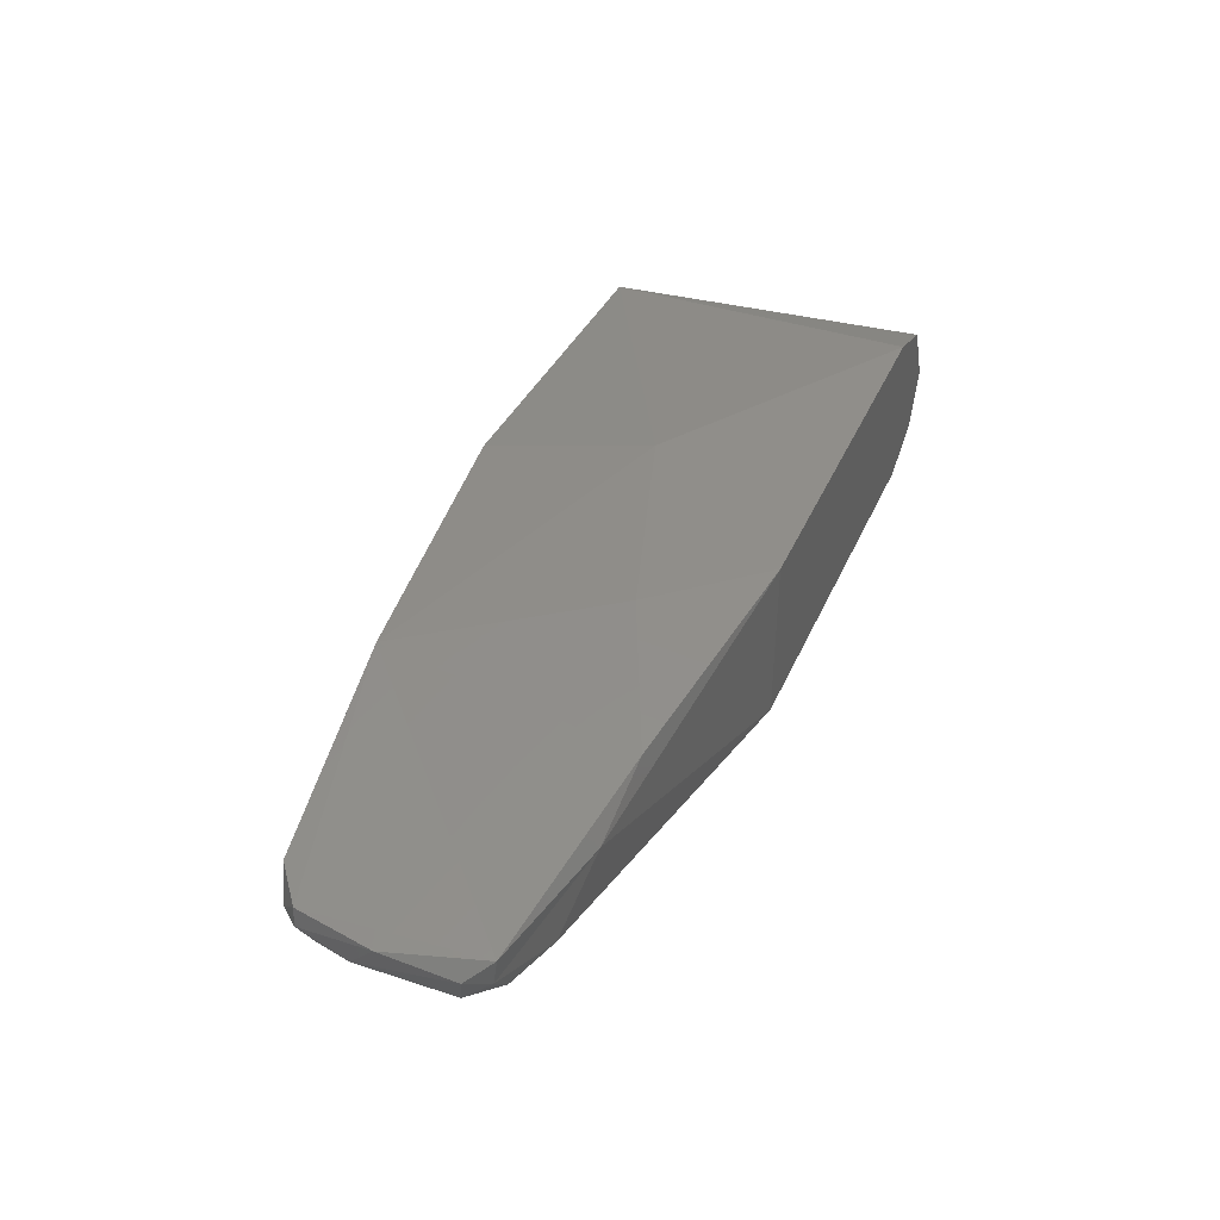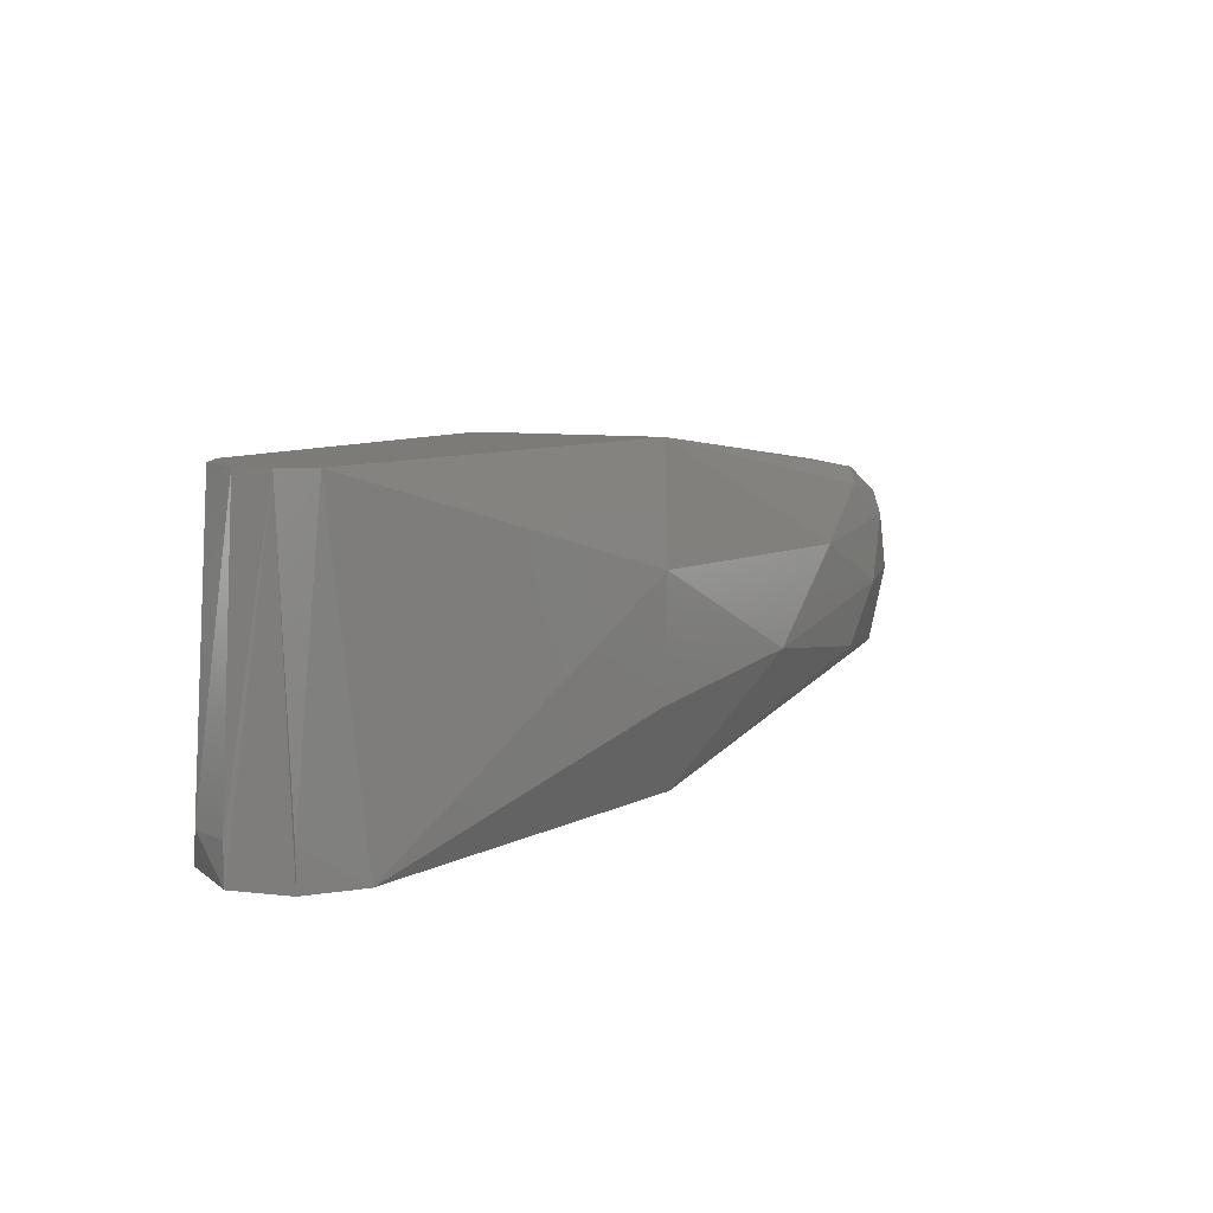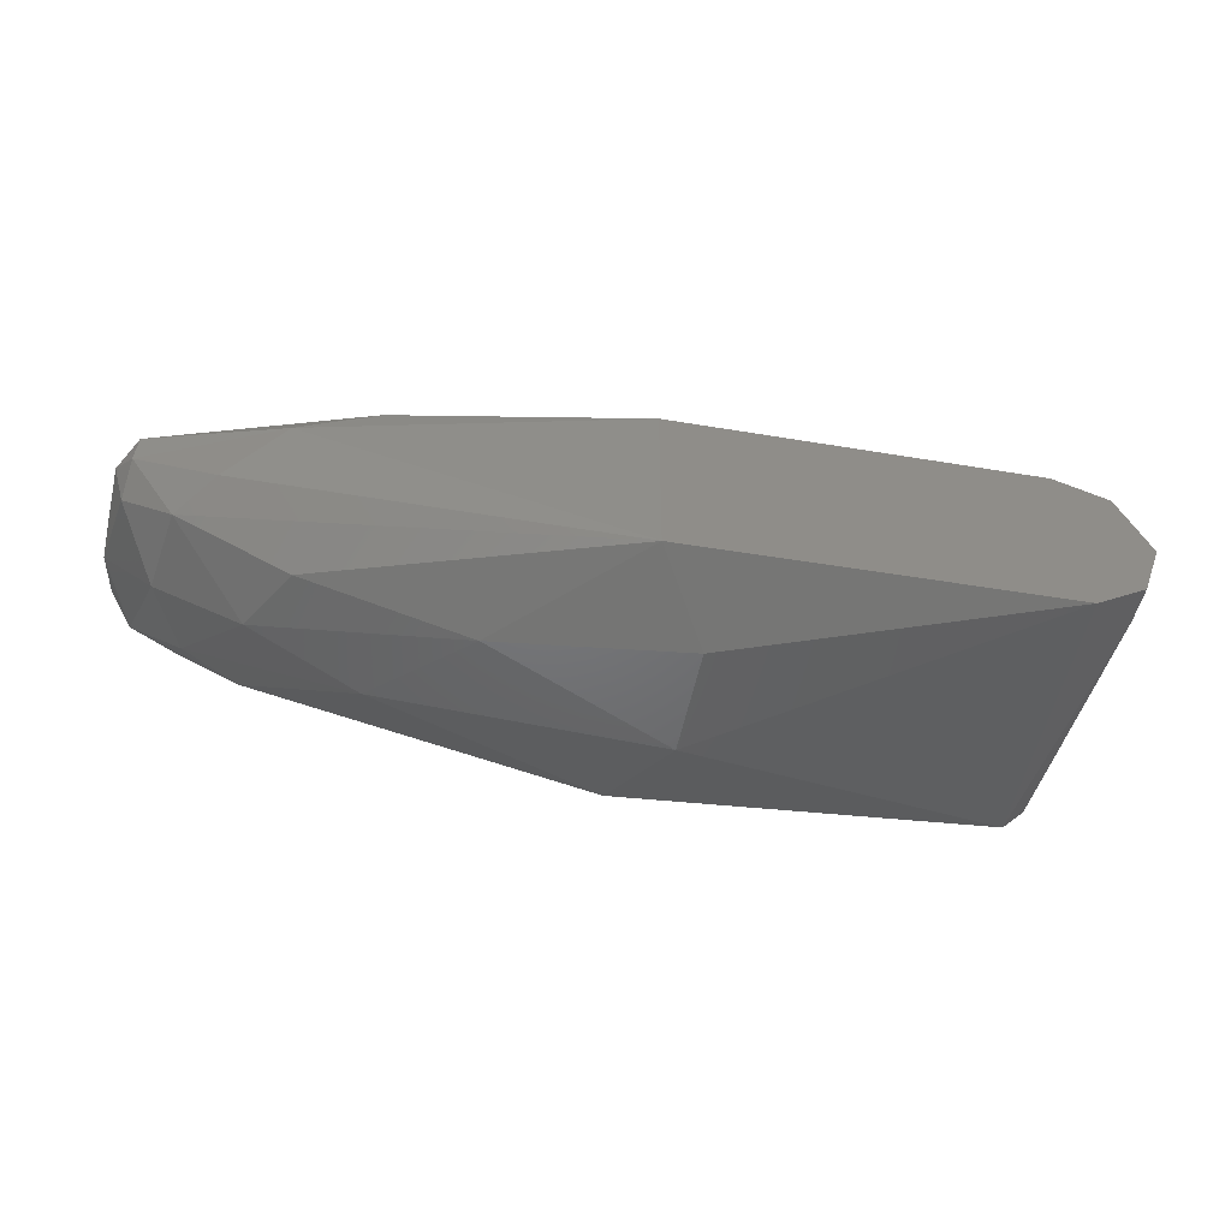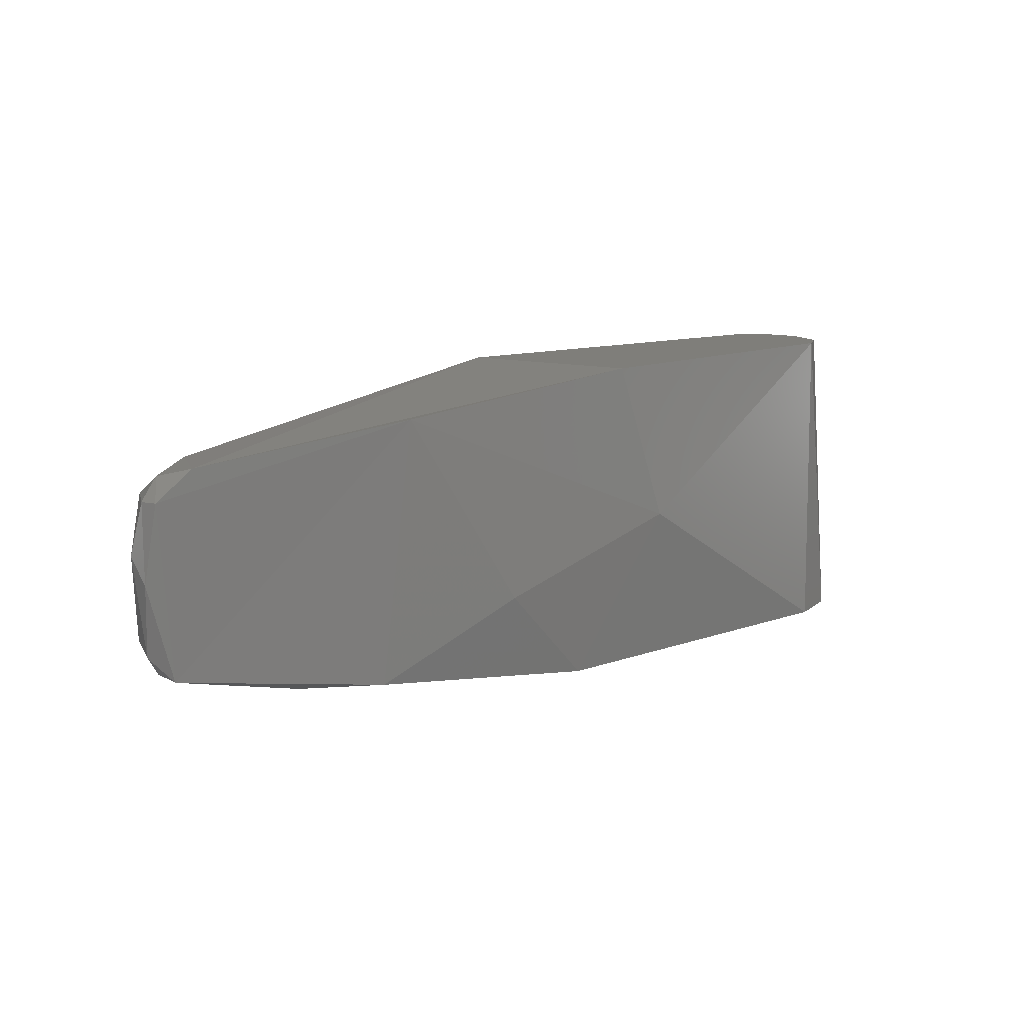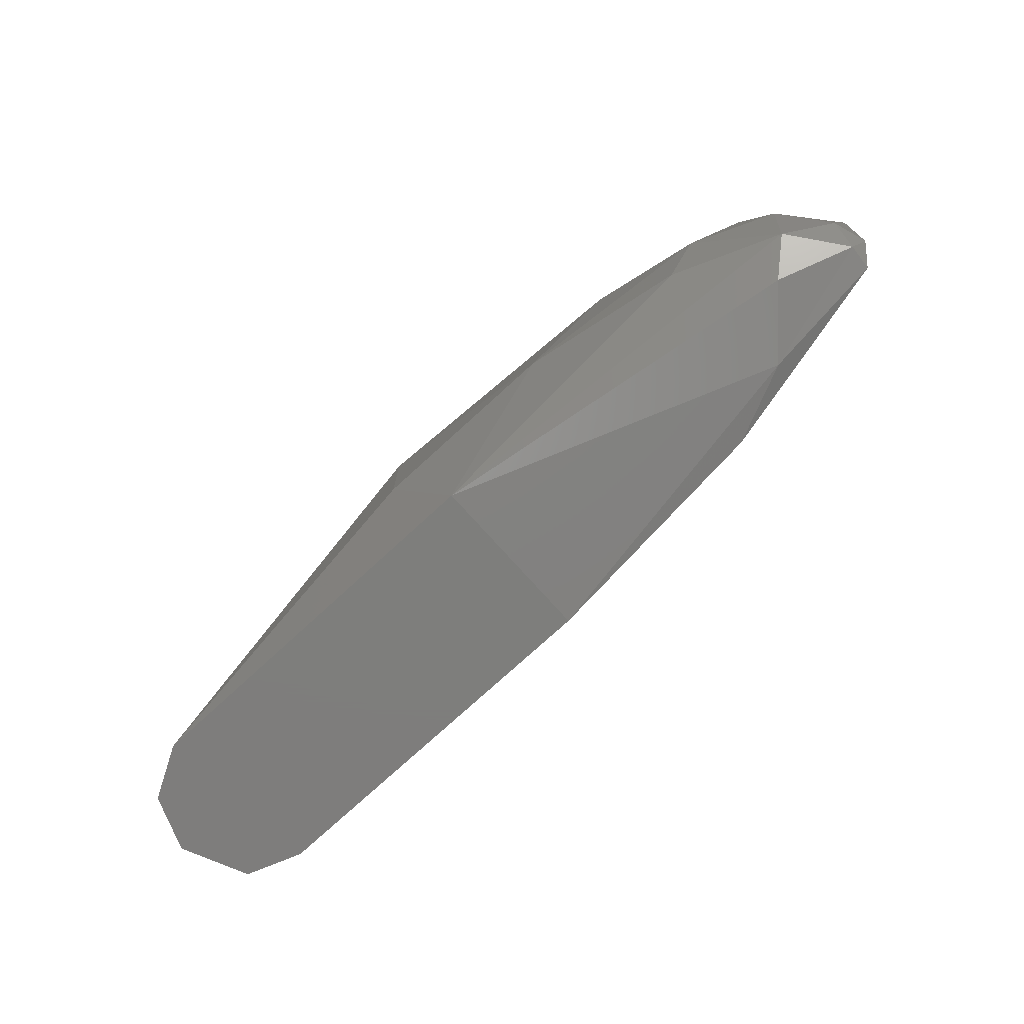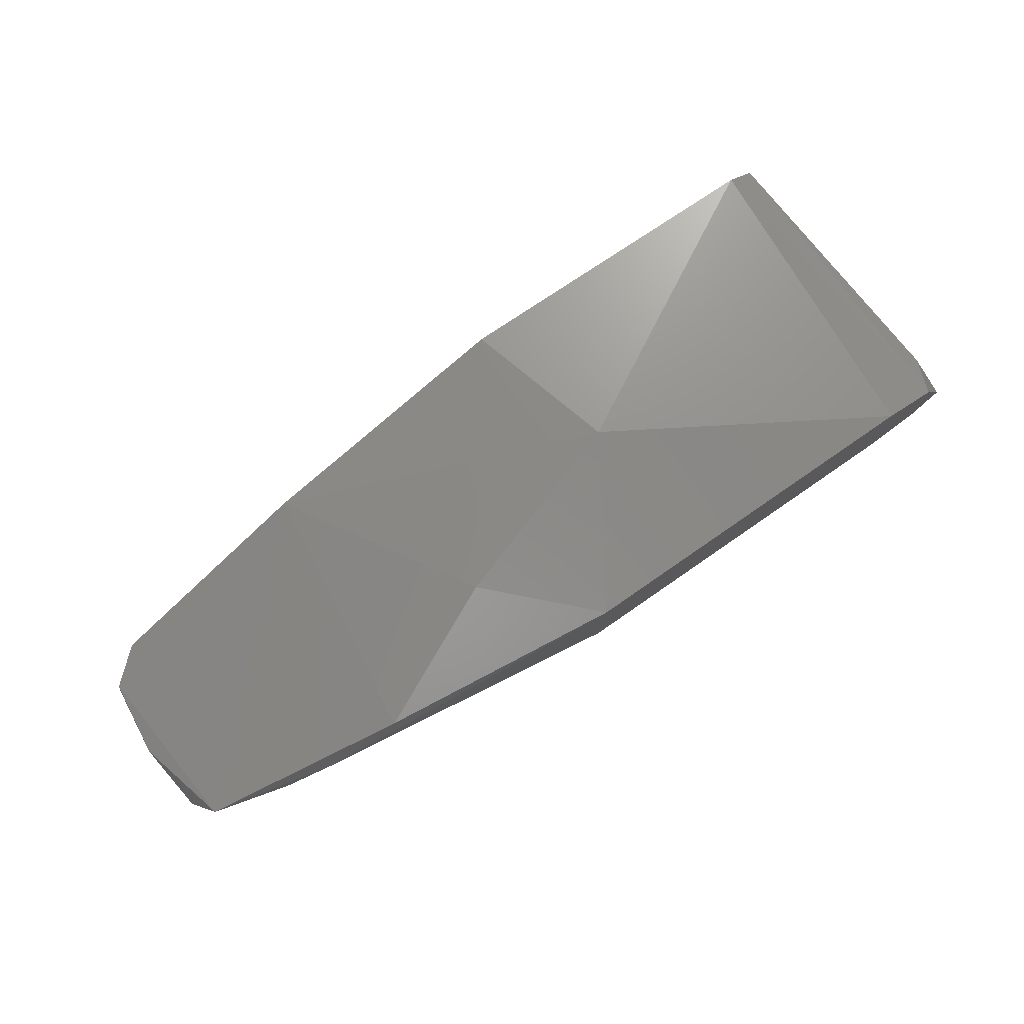
<metadata>
{"format":"stl","ext":"stl","renderer":"f3d","projection":"perspective","resolution":1024,"background":"white","views":[{"elev":41.7,"azim":112.8,"up":"+Y"},{"elev":8.8,"azim":-53.1,"up":"+Z"},{"elev":-48.2,"azim":169.3,"up":"+Y"},{"elev":11.7,"azim":138.8,"up":"+Z"},{"elev":-77.8,"azim":42.2,"up":"+Z"},{"elev":79.0,"azim":145.4,"up":"+Y"}]}
</metadata>
<code>
# stl→obj: 45 verts, 86 faces
v -0.005362 -0.0045 -0.0129
v -0.007 5.588e-11 -0.0129
v -0.0045 0.005362 -0.0129
v 6.706e-10 0.007 -0.0129
v 0.03 0.007 -0.0129
v 0.03 -0.007 -0.0129
v -0.001216 -0.006894 -0.0129
v 0.05618 0.003112 -0.01005
v 0.02557 -0.0099 0.00399
v 0.02934 -0.00694 0.0128
v -0.00275 -0.004763 0.0128
v -0.001881 0.005168 0.0128
v -0.005362 -0.0045 -0.0098
v 0.02516 0.007 0.0128
v 0.06484 0.002855 0.008366
v 0.04724 0.00616 0.01056
v 0.0499 0.005824 -0.01036
v 0.06668 0.002437 -0.007587
v 0.03787 0.007711 -0.004972
v 0.02183 0.008495 -1.178e-08
v 0.04868 -0.009003 0.003448
v 0.04117 -0.009528 -0.003706
v 0.05756 -0.007826 -0.0005868
v 0.05753 -0.005894 0.007243
v 0.05459 -0.007525 -0.005582
v 0.06338 -0.004153 -0.006603
v 0.06441 -0.004988 -0.0004197
v 0.06723 -0.001715 -0.005188
v 0.06208 -0.002815 0.008179
v 0.06605 -0.002755 0.005936
v 0.06689 0.0003653 -0.00738
v 0.06063 -0.001879 -0.008848
v 0.06773 0.002402 0.006081
v 0.06801 0.0009012 0.00601
v 0.06861 0.001994 -6.08e-10
v -0.004213 0.003535 0.0128
v 0.02556 -0.009712 -0.00559
v 0.06195 -0.00585 0.004397
v 0.0681 0.0009847 -0.005756
v 0.06649 0.0004592 0.007667
v 0.06853 -3.541e-05 0.001876
v -0.004763 -0.00275 0.0128
v -0.0055 5.588e-11 0.0128
v -0.007 5.588e-11 -0.0098
v -0.006062 0.0035 -0.0098
f 1 2 3
f 1 3 4
f 1 4 5
f 1 5 6
f 1 6 7
f 5 8 6
f 9 10 11
f 9 11 7
f 3 12 4
f 13 7 11
f 14 10 15
f 14 15 16
f 1 7 13
f 17 18 8
f 17 8 5
f 17 5 19
f 17 19 16
f 20 14 16
f 20 16 19
f 20 19 5
f 20 5 4
f 20 4 12
f 20 12 14
f 21 9 22
f 21 22 23
f 21 24 10
f 21 10 9
f 25 26 23
f 25 23 22
f 25 22 6
f 25 6 26
f 27 23 26
f 27 26 28
f 29 24 30
f 29 15 10
f 29 10 24
f 8 18 31
f 8 31 32
f 32 26 6
f 32 6 8
f 33 34 35
f 33 35 18
f 16 15 33
f 16 33 18
f 16 18 17
f 36 12 3
f 37 22 9
f 37 9 7
f 37 7 6
f 37 6 22
f 38 24 21
f 38 21 23
f 38 23 27
f 38 27 30
f 38 30 24
f 39 18 35
f 40 15 29
f 40 29 30
f 40 30 34
f 40 34 33
f 40 33 15
f 41 34 30
f 41 30 27
f 41 27 28
f 41 28 39
f 41 39 35
f 41 35 34
f 42 43 44
f 42 44 2
f 42 2 1
f 42 1 13
f 42 13 11
f 42 11 10
f 42 10 14
f 42 14 12
f 42 12 36
f 42 36 43
f 31 18 39
f 31 39 28
f 31 28 26
f 31 26 32
f 45 44 43
f 45 43 36
f 45 36 3
f 45 3 2
f 45 2 44

</code>
